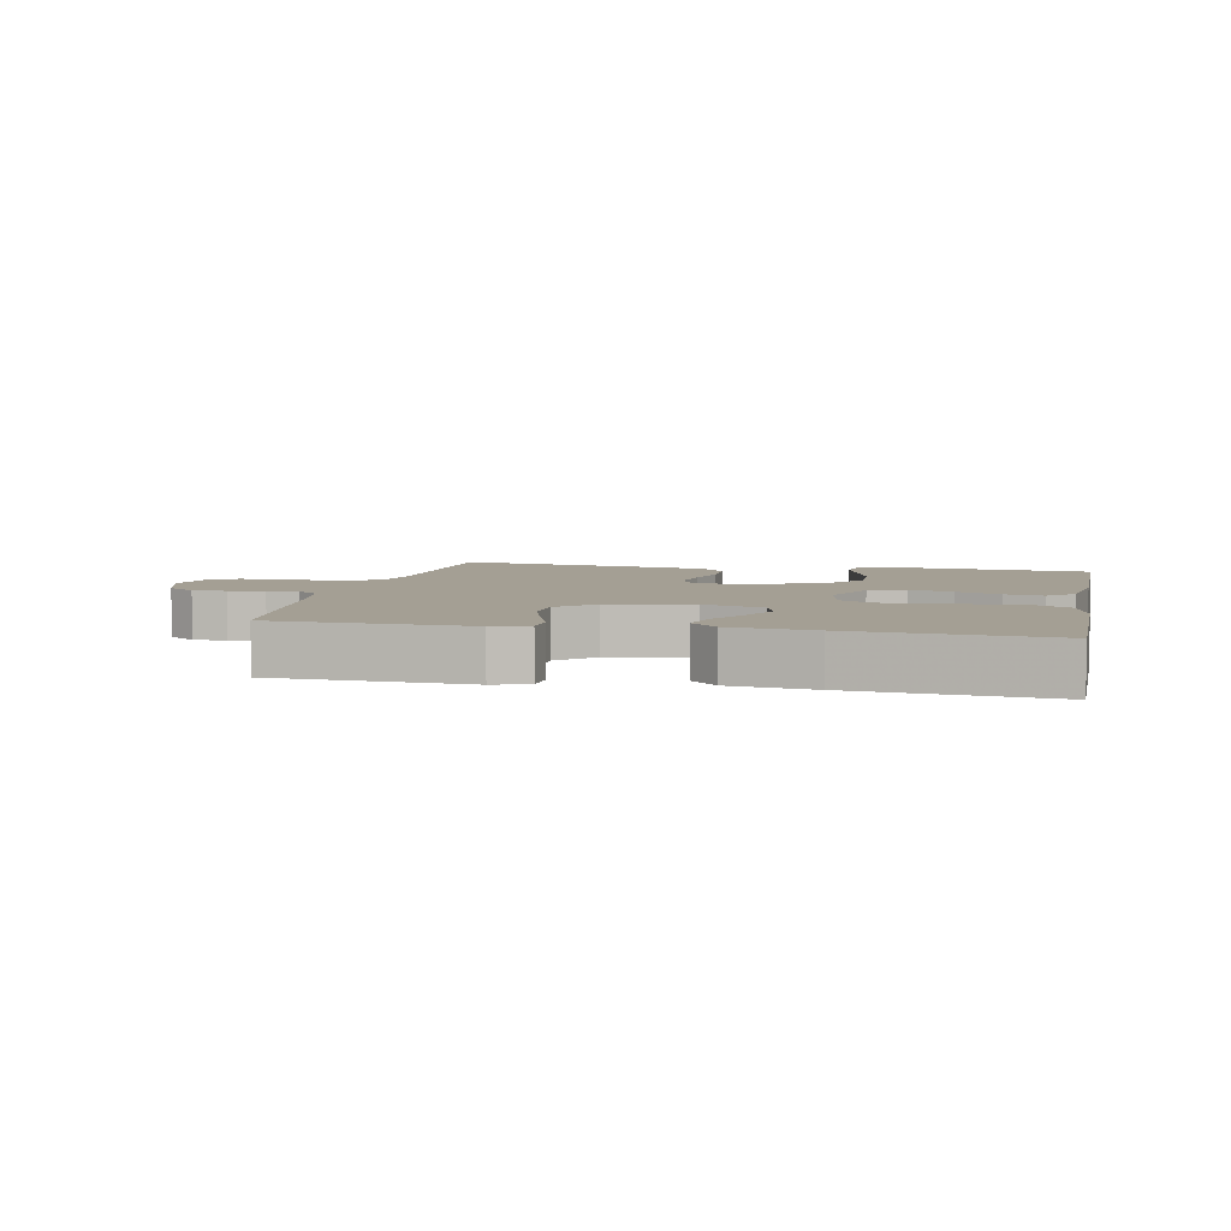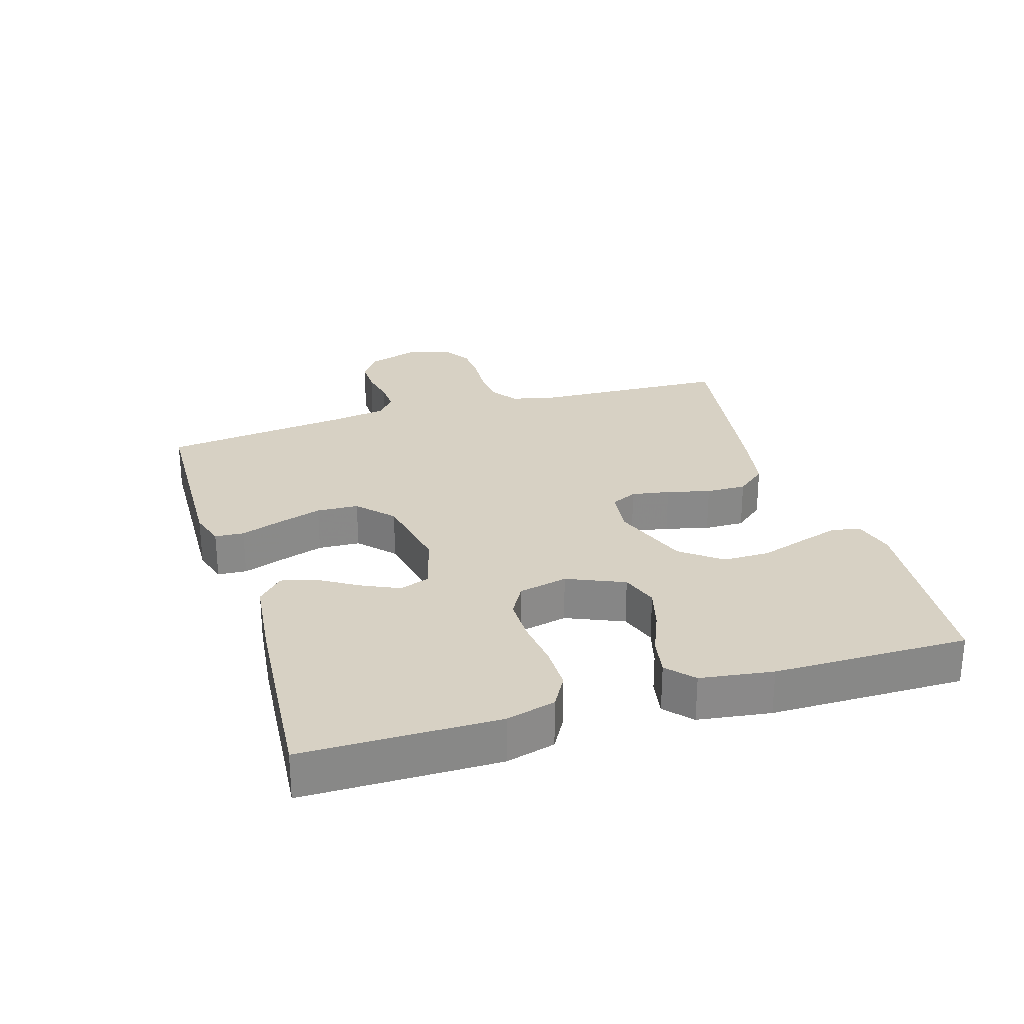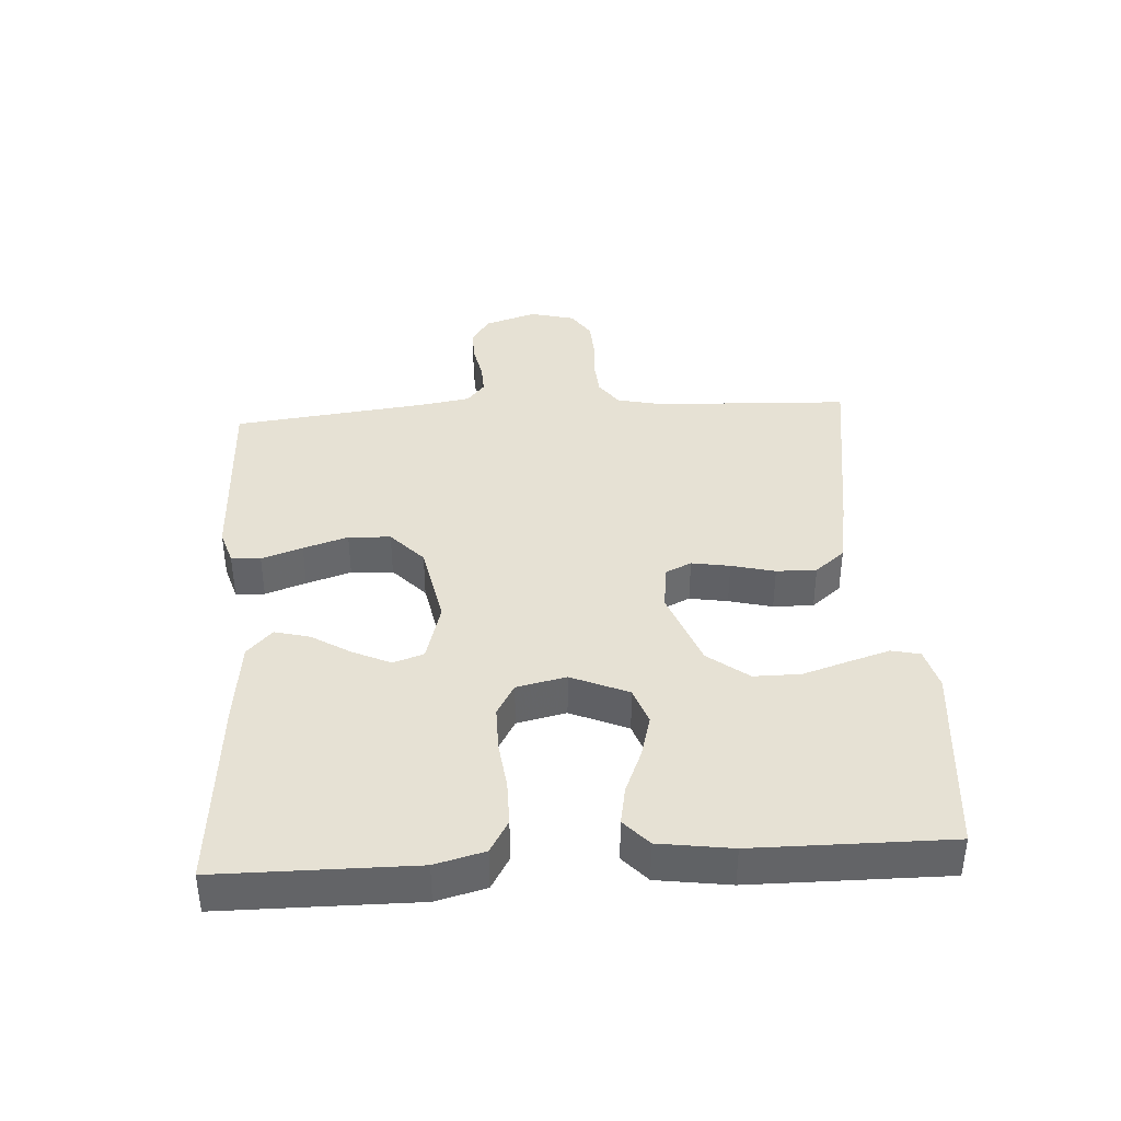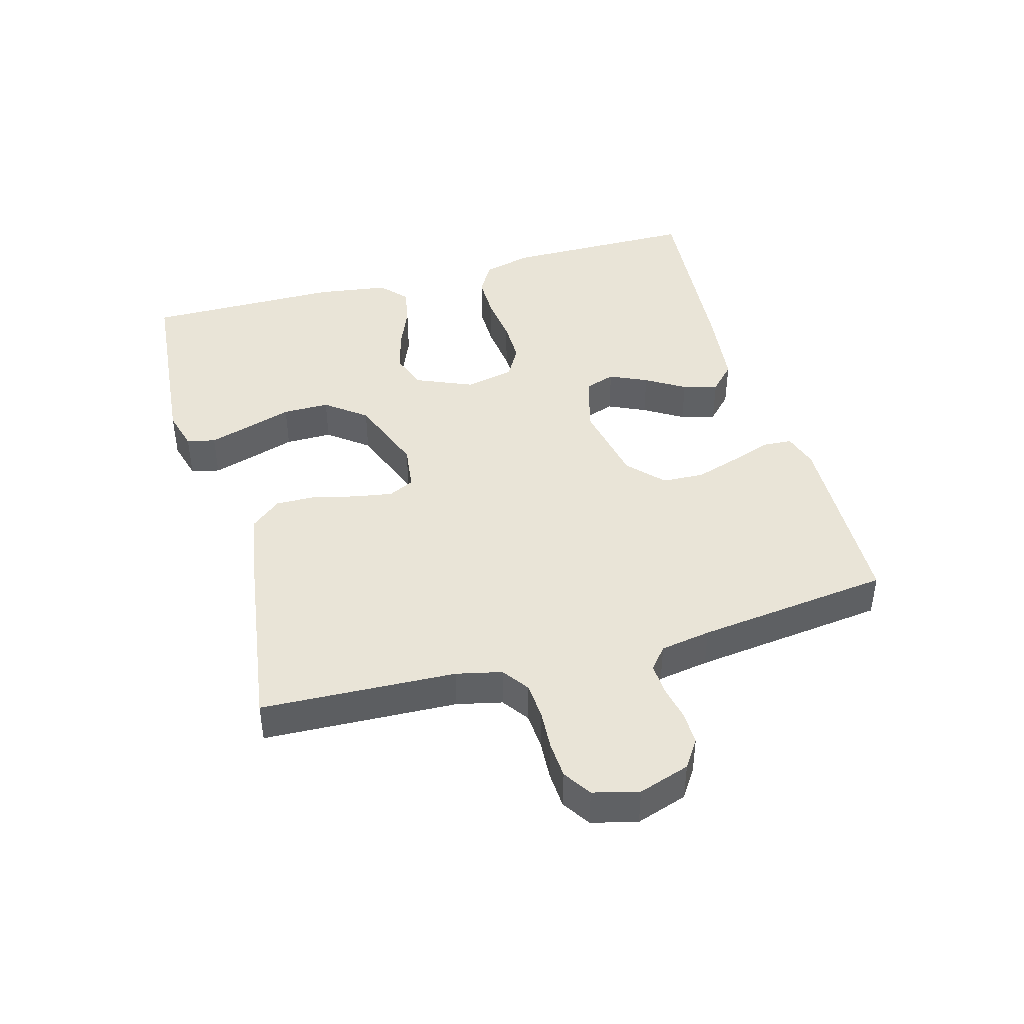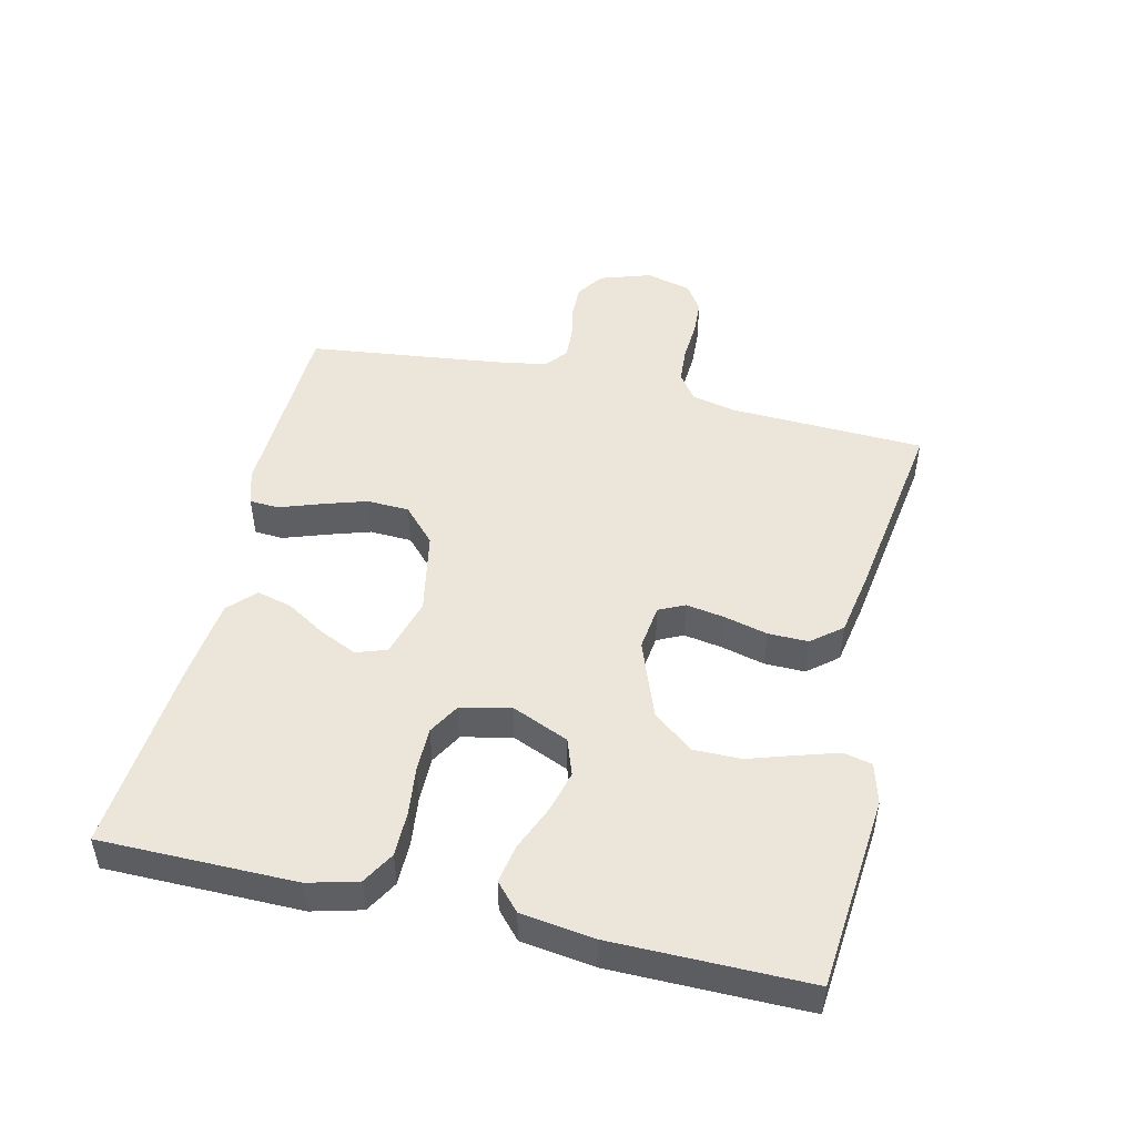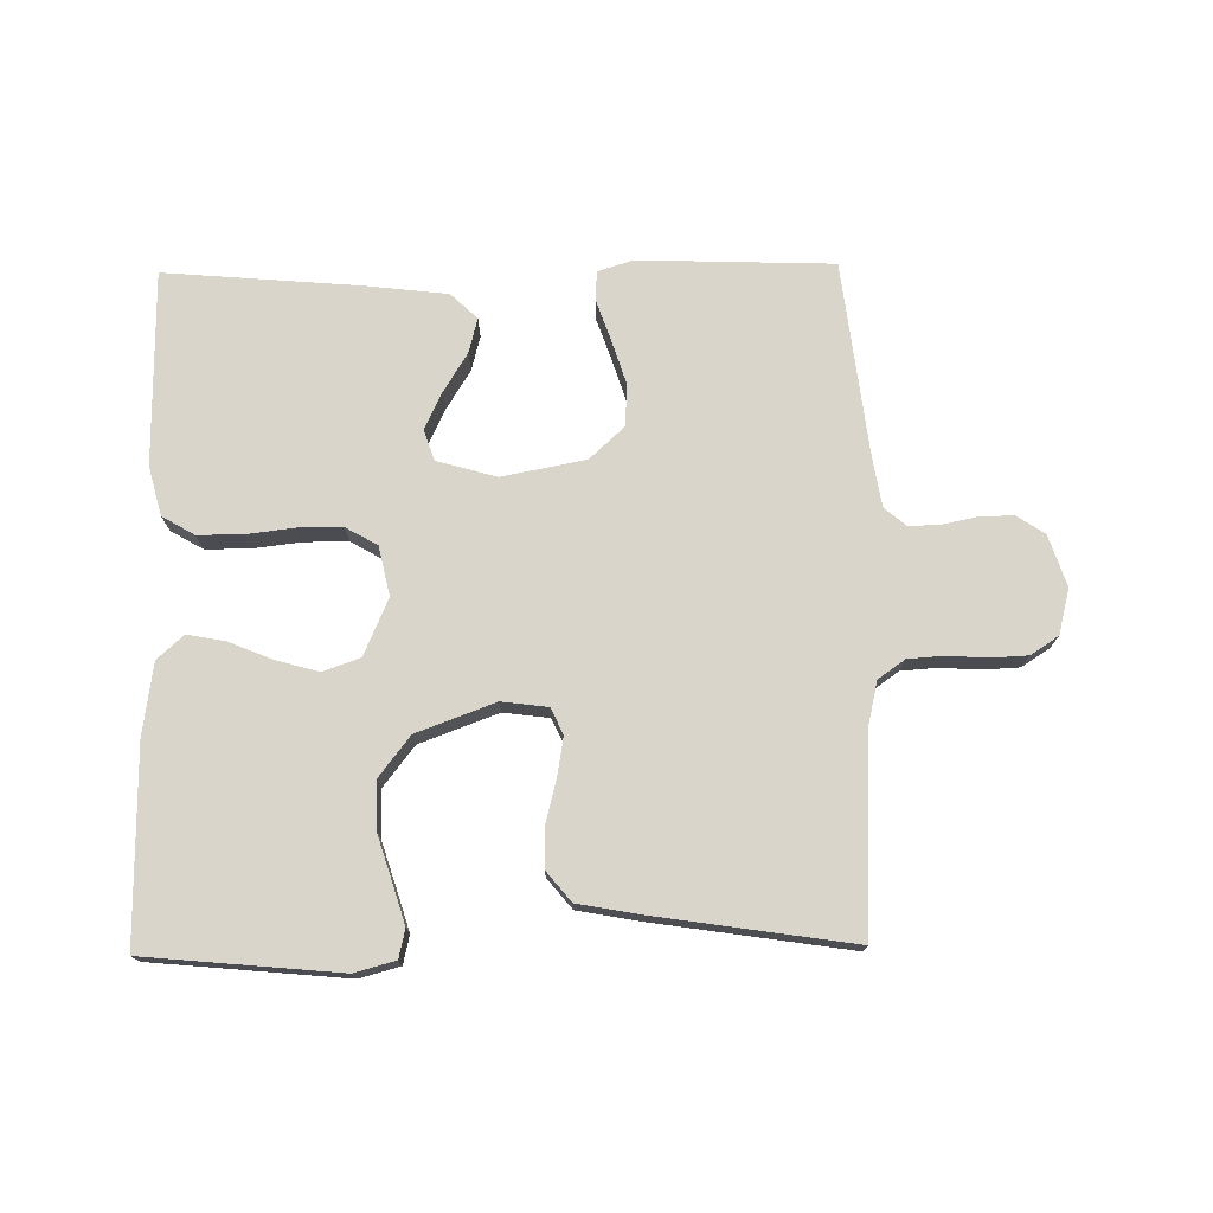
<metadata>
{"format":"obj","ext":"obj","renderer":"f3d","projection":"perspective","resolution":1024,"background":"white","views":[{"elev":5.5,"azim":11.9,"up":"+Y"},{"elev":27.1,"azim":72.9,"up":"+Y"},{"elev":39.0,"azim":86.4,"up":"+Y"},{"elev":43.0,"azim":-105.7,"up":"+Y"},{"elev":48.4,"azim":103.1,"up":"+Y"},{"elev":74.6,"azim":179.2,"up":"+Y"}]}
</metadata>
<code>
v 0.5 0.07 0.5
v 0.502 0.07 0.2
v 0.482 0.07 0.124
v 0.432 0.07 0.095
v 0.363 0.07 0.095
v 0.288 0.07 0.104
v 0.22 0.07 0.104
v 0.171 0.07 0.076
v 0.154 0.07 0
v 0.192 0.07 -0.088
v 0.249 0.07 -0.108
v 0.315 0.07 -0.09
v 0.382 0.07 -0.062
v 0.441 0.07 -0.051
v 0.482 0.07 -0.088
v 0.498 0.07 -0.2
v 0.5 0.07 -0.5
v 0.2 0.07 -0.528
v 0.137 0.07 -0.511
v 0.127 0.07 -0.467
v 0.146 0.07 -0.405
v 0.169 0.07 -0.333
v 0.169 0.07 -0.261
v 0.121 0.07 -0.199
v 0 0.07 -0.154
v -0.071 0.07 -0.163
v -0.09 0.07 -0.203
v -0.08 0.07 -0.262
v -0.063 0.07 -0.329
v -0.062 0.07 -0.391
v -0.1 0.07 -0.437
v -0.2 0.07 -0.455
v -0.5 0.07 -0.5
v -0.513 0.07 -0.2
v -0.529 0.07 -0.13
v -0.57 0.07 -0.101
v -0.626 0.07 -0.097
v -0.688 0.07 -0.101
v -0.745 0.07 -0.098
v -0.788 0.07 -0.07
v -0.806 0.07 0
v -0.78 0.07 0.079
v -0.737 0.07 0.108
v -0.685 0.07 0.107
v -0.631 0.07 0.096
v -0.583 0.07 0.094
v -0.549 0.07 0.122
v -0.536 0.07 0.2
v -0.5 0.07 0.5
v -0.2 0.07 0.51
v -0.145 0.07 0.493
v -0.142 0.07 0.448
v -0.164 0.07 0.385
v -0.186 0.07 0.316
v -0.183 0.07 0.251
v -0.129 0.07 0.201
v 0 0.07 0.176
v 0.092 0.07 0.202
v 0.108 0.07 0.249
v 0.081 0.07 0.307
v 0.044 0.07 0.367
v 0.03 0.07 0.421
v 0.071 0.07 0.46
v 0.2 0.07 0.475
v 0.5 0 0.5
v 0.502 0 0.2
v 0.482 0 0.124
v 0.432 0 0.095
v 0.363 0 0.095
v 0.288 0 0.104
v 0.22 0 0.104
v 0.171 0 0.076
v 0.154 0 0
v 0.192 0 -0.088
v 0.249 0 -0.108
v 0.315 0 -0.09
v 0.382 0 -0.062
v 0.441 0 -0.051
v 0.482 0 -0.088
v 0.498 0 -0.2
v 0.5 0 -0.5
v 0.2 0 -0.528
v 0.137 0 -0.511
v 0.127 0 -0.467
v 0.146 0 -0.405
v 0.169 0 -0.333
v 0.169 0 -0.261
v 0.121 0 -0.199
v 0 0 -0.154
v -0.071 0 -0.163
v -0.09 0 -0.203
v -0.08 0 -0.262
v -0.063 0 -0.329
v -0.062 0 -0.391
v -0.1 0 -0.437
v -0.2 0 -0.455
v -0.5 0 -0.5
v -0.513 0 -0.2
v -0.529 0 -0.13
v -0.57 0 -0.101
v -0.626 0 -0.097
v -0.688 0 -0.101
v -0.745 0 -0.098
v -0.788 0 -0.07
v -0.806 0 0
v -0.78 0 0.079
v -0.737 0 0.108
v -0.685 0 0.107
v -0.631 0 0.096
v -0.583 0 0.094
v -0.549 0 0.122
v -0.536 0 0.2
v -0.5 0 0.5
v -0.2 0 0.51
v -0.145 0 0.493
v -0.142 0 0.448
v -0.164 0 0.385
v -0.186 0 0.316
v -0.183 0 0.251
v -0.129 0 0.201
v 0 0 0.176
v 0.092 0 0.202
v 0.108 0 0.249
v 0.081 0 0.307
v 0.044 0 0.367
v 0.03 0 0.421
v 0.071 0 0.46
v 0.2 0 0.475
f 60 61 62 63
f 59 60 63 64
f 58 59 64 1
f 50 51 52 53
f 48 49 50 53
f 47 48 53 54
f 46 47 54 55
f 42 43 44 45
f 42 45 46
f 41 42 46
f 37 38 39 40
f 36 37 40 41
f 31 32 33 34
f 31 34 35
f 28 29 30 31
f 27 28 31 35
f 26 27 35 36
f 19 20 21 22
f 17 18 19 22
f 17 22 23
f 16 17 23 24
f 12 13 14 15
f 11 12 15 16
f 10 11 16 24
f 3 4 5 6
f 3 6 7
f 58 1 2 3
f 57 58 3 7
f 41 46 55 56
f 25 26 36 41
f 25 41 56 57
f 9 10 24 25
f 8 9 25 57
f 7 8 57
f 127 126 125 124
f 128 127 124 123
f 65 128 123 122
f 117 116 115 114
f 117 114 113 112
f 118 117 112 111
f 119 118 111 110
f 109 108 107 106
f 110 109 106
f 110 106 105
f 104 103 102 101
f 105 104 101 100
f 98 97 96 95
f 99 98 95
f 95 94 93 92
f 99 95 92 91
f 100 99 91 90
f 86 85 84 83
f 86 83 82 81
f 87 86 81
f 88 87 81 80
f 79 78 77 76
f 80 79 76 75
f 88 80 75 74
f 70 69 68 67
f 71 70 67
f 67 66 65 122
f 71 67 122 121
f 120 119 110 105
f 105 100 90 89
f 121 120 105 89
f 89 88 74 73
f 121 89 73 72
f 121 72 71
f 1 65 66 2
f 2 66 67 3
f 3 67 68 4
f 4 68 69 5
f 5 69 70 6
f 6 70 71 7
f 7 71 72 8
f 8 72 73 9
f 9 73 74 10
f 10 74 75 11
f 11 75 76 12
f 12 76 77 13
f 13 77 78 14
f 14 78 79 15
f 15 79 80 16
f 16 80 81 17
f 17 81 82 18
f 18 82 83 19
f 19 83 84 20
f 20 84 85 21
f 21 85 86 22
f 22 86 87 23
f 23 87 88 24
f 24 88 89 25
f 25 89 90 26
f 26 90 91 27
f 27 91 92 28
f 28 92 93 29
f 29 93 94 30
f 30 94 95 31
f 31 95 96 32
f 32 96 97 33
f 33 97 98 34
f 34 98 99 35
f 35 99 100 36
f 36 100 101 37
f 37 101 102 38
f 38 102 103 39
f 39 103 104 40
f 40 104 105 41
f 41 105 106 42
f 42 106 107 43
f 43 107 108 44
f 44 108 109 45
f 45 109 110 46
f 46 110 111 47
f 47 111 112 48
f 48 112 113 49
f 49 113 114 50
f 50 114 115 51
f 51 115 116 52
f 52 116 117 53
f 53 117 118 54
f 54 118 119 55
f 55 119 120 56
f 56 120 121 57
f 57 121 122 58
f 58 122 123 59
f 59 123 124 60
f 60 124 125 61
f 61 125 126 62
f 62 126 127 63
f 63 127 128 64
f 64 128 65 1

</code>
